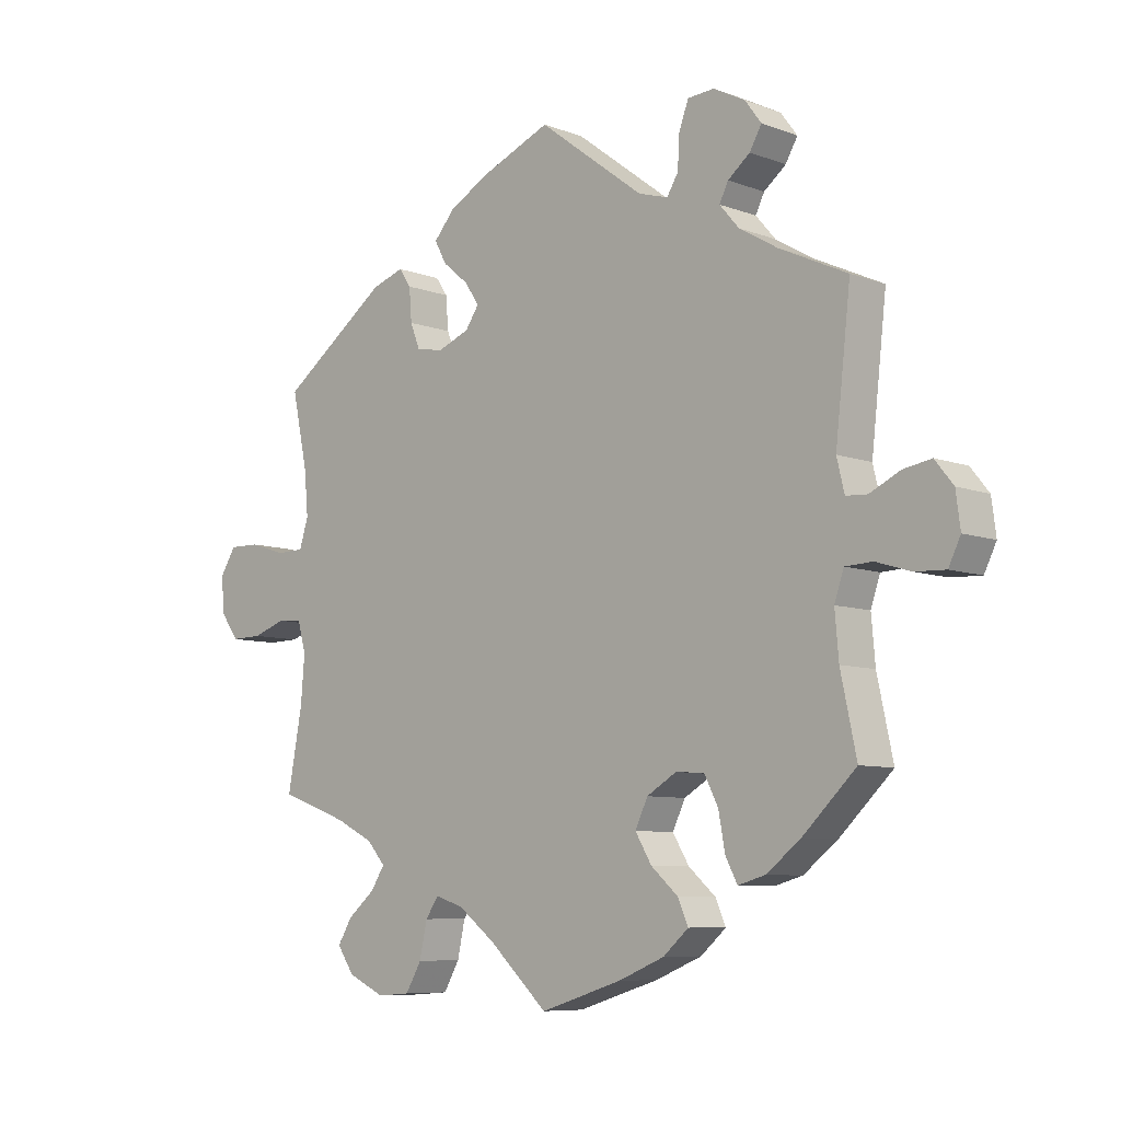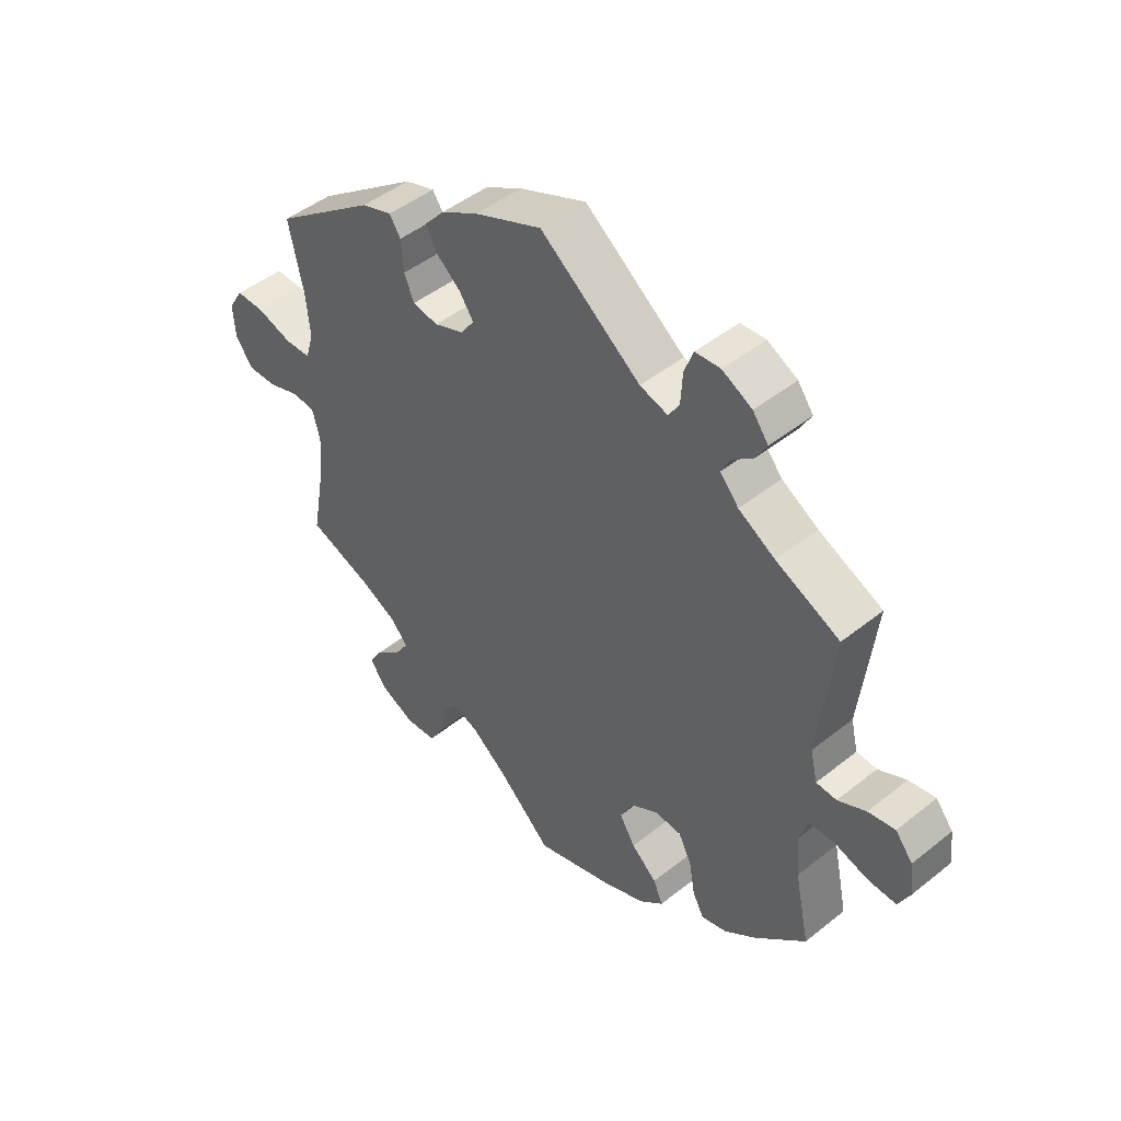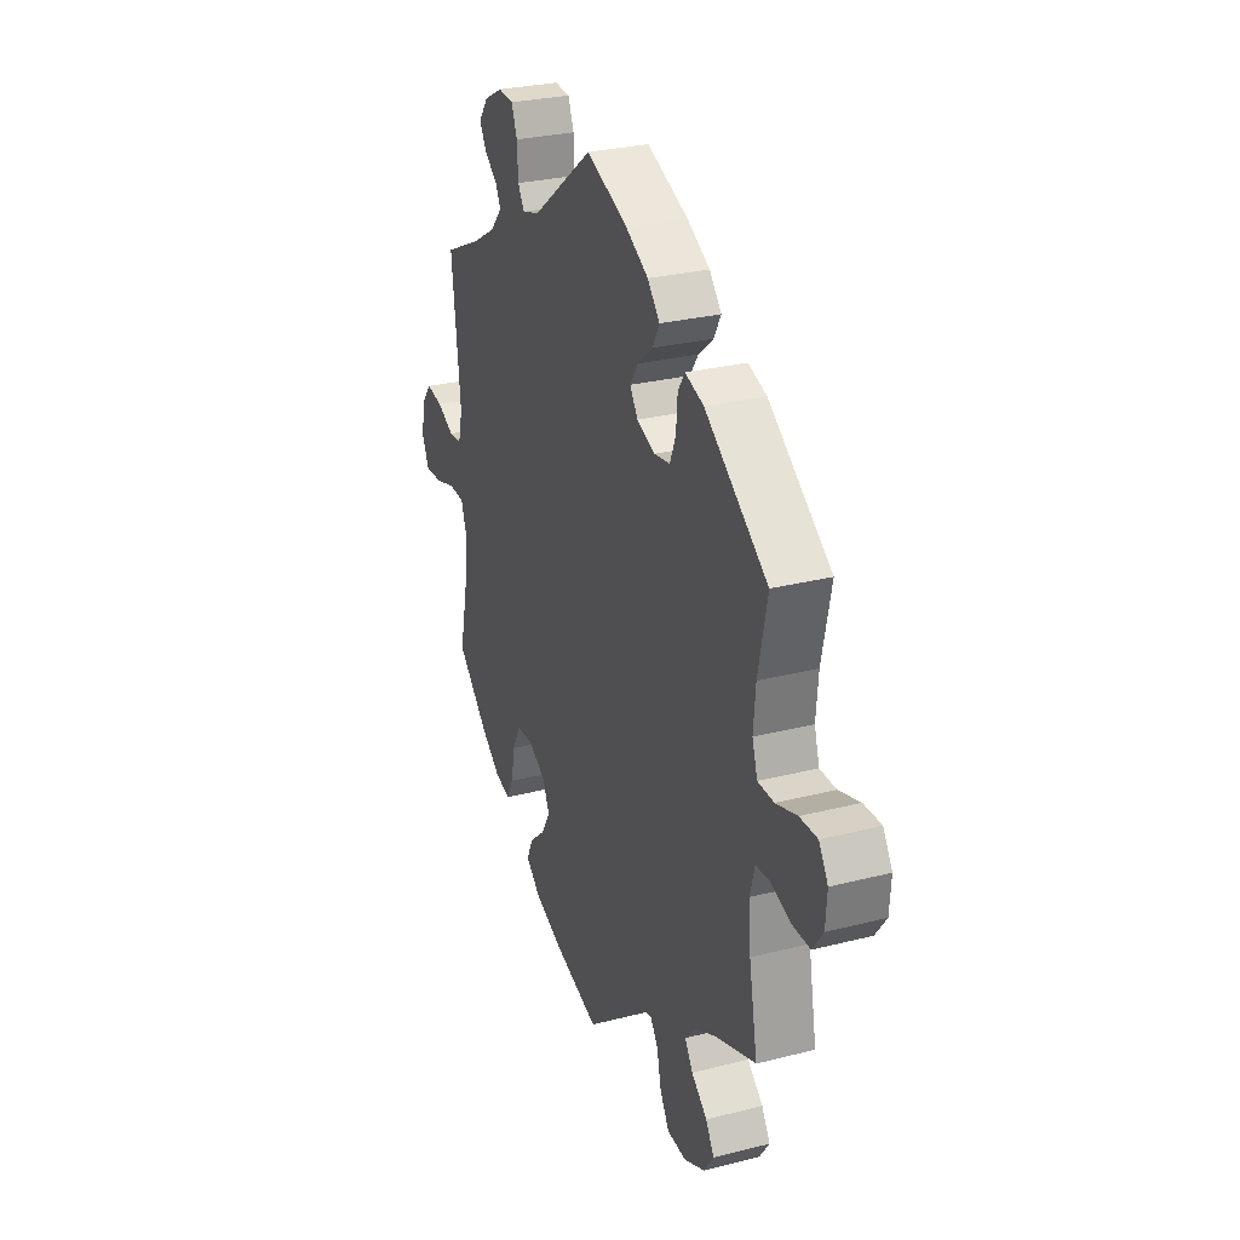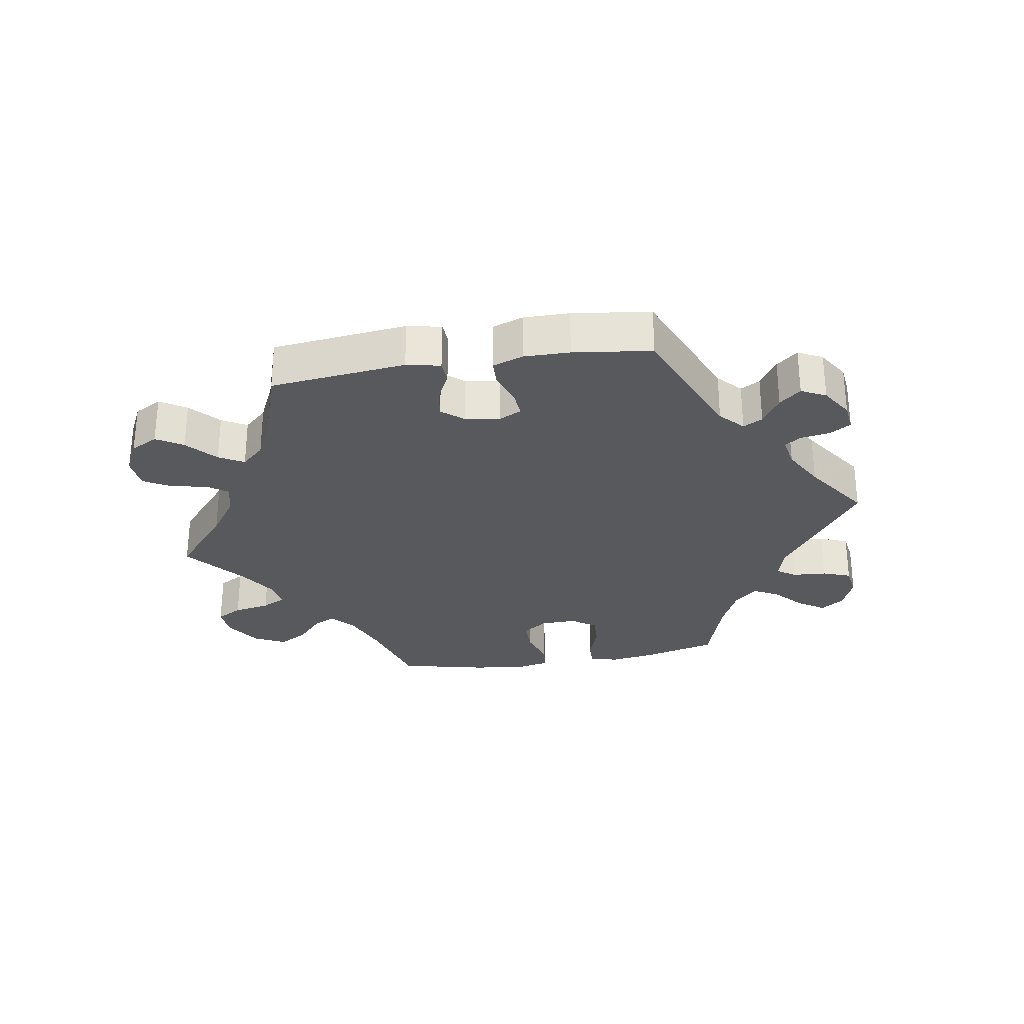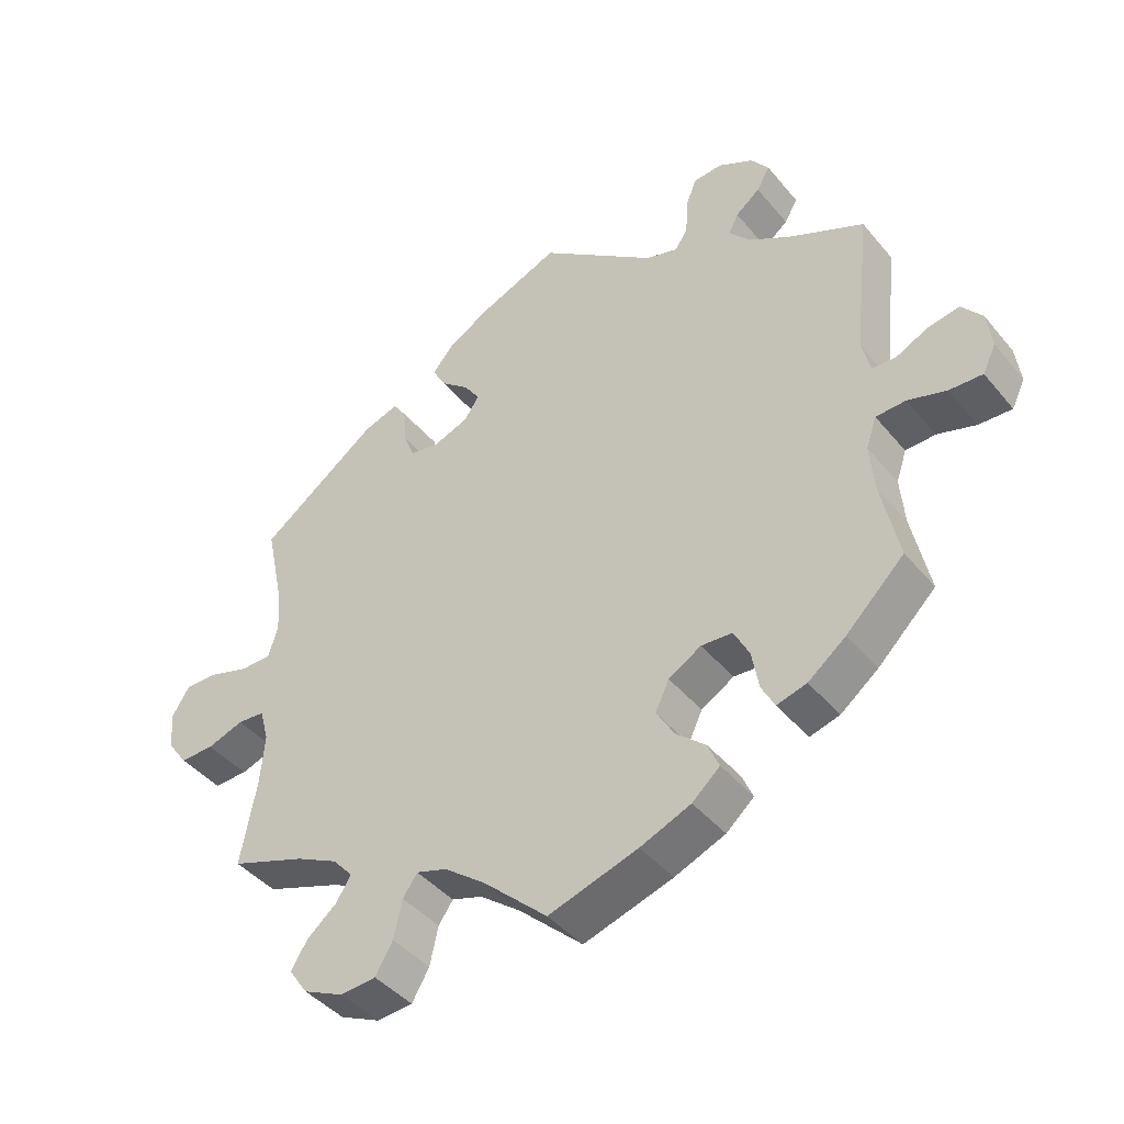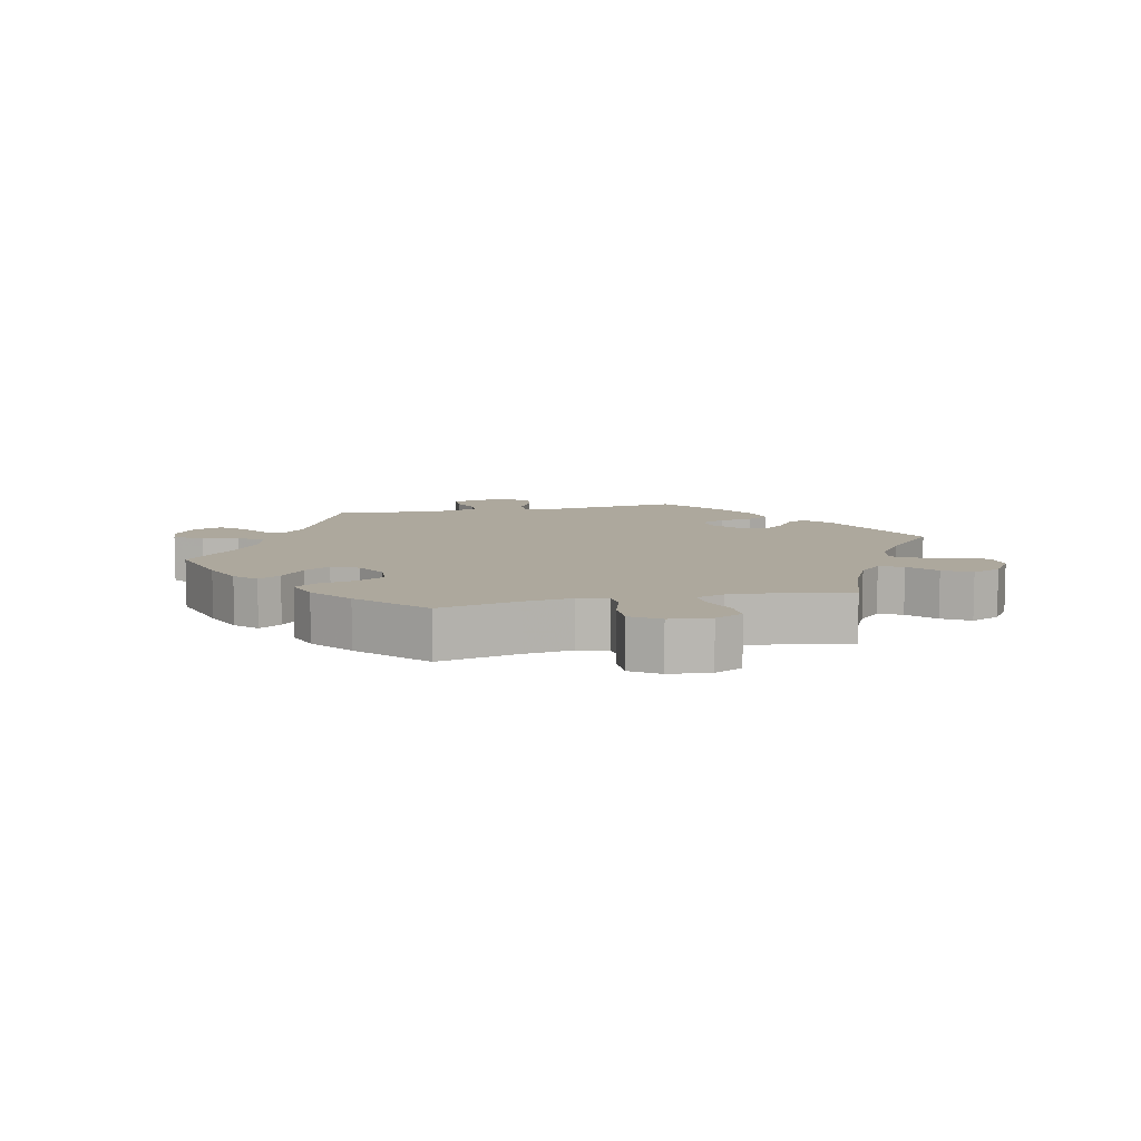
<metadata>
{"format":"obj","ext":"obj","renderer":"f3d","projection":"perspective","resolution":1024,"background":"white","views":[{"elev":-7.8,"azim":43.8,"up":"+Z"},{"elev":46.7,"azim":47.8,"up":"+Z"},{"elev":28.1,"azim":-111.2,"up":"+Z"},{"elev":-29.6,"azim":-20.7,"up":"+Y"},{"elev":-42.7,"azim":36.2,"up":"+Z"},{"elev":8.7,"azim":-162.5,"up":"+Y"}]}
</metadata>
<code>
v -0.093 0.07 -0.492
v -0.152 0.07 -0.447
v -0.196 0.07 -0.433
v -0.217 0.07 -0.463
v -0.229 0.07 -0.518
v -0.254 0.07 -0.561
v -0.306 0.07 -0.565
v -0.364 0.07 -0.538
v -0.391 0.07 -0.499
v -0.368 0.07 -0.461
v -0.325 0.07 -0.425
v -0.303 0.07 -0.391
v -0.332 0.07 -0.358
v -0.392 0.07 -0.328
v -0.501 0.07 -0.289
v -0.478 0.07 -0.165
v -0.472 0.07 -0.092
v -0.485 0.07 -0.044
v -0.524 0.07 -0.041
v -0.577 0.07 -0.059
v -0.626 0.07 -0.06
v -0.655 0.07 -0.02
v -0.659 0.07 0.036
v -0.634 0.07 0.076
v -0.586 0.07 0.075
v -0.528 0.07 0.057
v -0.484 0.07 0.058
v -0.47 0.07 0.103
v -0.476 0.07 0.172
v -0.501 0.07 0.289
v -0.33 0.07 0.414
v -0.279 0.07 0.431
v -0.26 0.07 0.403
v -0.256 0.07 0.351
v -0.24 0.07 0.311
v -0.197 0.07 0.304
v -0.147 0.07 0.323
v -0.125 0.07 0.355
v -0.148 0.07 0.389
v -0.189 0.07 0.423
v -0.208 0.07 0.458
v -0.175 0.07 0.496
v -0.113 0.07 0.531
v 0 0.07 0.578
v 0.168 0.07 0.451
v 0.215 0.07 0.437
v 0.233 0.07 0.466
v 0.236 0.07 0.518
v 0.251 0.07 0.558
v 0.293 0.07 0.561
v 0.343 0.07 0.535
v 0.369 0.07 0.5
v 0.35 0.07 0.467
v 0.315 0.07 0.439
v 0.301 0.07 0.411
v 0.332 0.07 0.375
v 0.393 0.07 0.339
v 0.5 0.07 0.289
v 0.476 0.07 0.076
v 0.488 0.07 0.026
v 0.522 0.07 0.024
v 0.569 0.07 0.047
v 0.614 0.07 0.055
v 0.643 0.07 0.019
v 0.65 0.07 -0.035
v 0.631 0.07 -0.074
v 0.583 0.07 -0.072
v 0.528 0.07 -0.055
v 0.485 0.07 -0.057
v 0.47 0.07 -0.101
v 0.476 0.07 -0.171
v 0.501 0.07 -0.288
v 0.417 0.07 -0.369
v 0.363 0.07 -0.411
v 0.32 0.07 -0.423
v 0.301 0.07 -0.387
v 0.291 0.07 -0.331
v 0.269 0.07 -0.288
v 0.224 0.07 -0.285
v 0.177 0.07 -0.313
v 0.157 0.07 -0.355
v 0.183 0.07 -0.398
v 0.226 0.07 -0.436
v 0.242 0.07 -0.473
v 0.202 0.07 -0.508
v 0.129 0.07 -0.538
v 0 0.07 -0.578
v -0.093 0 -0.492
v -0.152 0 -0.447
v -0.196 0 -0.433
v -0.217 0 -0.463
v -0.229 0 -0.518
v -0.254 0 -0.561
v -0.306 0 -0.565
v -0.364 0 -0.538
v -0.391 0 -0.499
v -0.368 0 -0.461
v -0.325 0 -0.425
v -0.303 0 -0.391
v -0.332 0 -0.358
v -0.392 0 -0.328
v -0.501 0 -0.289
v -0.478 0 -0.165
v -0.472 0 -0.092
v -0.485 0 -0.044
v -0.524 0 -0.041
v -0.577 0 -0.059
v -0.626 0 -0.06
v -0.655 0 -0.02
v -0.659 0 0.036
v -0.634 0 0.076
v -0.586 0 0.075
v -0.528 0 0.057
v -0.484 0 0.058
v -0.47 0 0.103
v -0.476 0 0.172
v -0.501 0 0.289
v -0.33 0 0.414
v -0.279 0 0.431
v -0.26 0 0.403
v -0.256 0 0.351
v -0.24 0 0.311
v -0.197 0 0.304
v -0.147 0 0.323
v -0.125 0 0.355
v -0.148 0 0.389
v -0.189 0 0.423
v -0.208 0 0.458
v -0.175 0 0.496
v -0.113 0 0.531
v 0 0 0.578
v 0.168 0 0.451
v 0.215 0 0.437
v 0.233 0 0.466
v 0.236 0 0.518
v 0.251 0 0.558
v 0.293 0 0.561
v 0.343 0 0.535
v 0.369 0 0.5
v 0.35 0 0.467
v 0.315 0 0.439
v 0.301 0 0.411
v 0.332 0 0.375
v 0.393 0 0.339
v 0.5 0 0.289
v 0.476 0 0.076
v 0.488 0 0.026
v 0.522 0 0.024
v 0.569 0 0.047
v 0.614 0 0.055
v 0.643 0 0.019
v 0.65 0 -0.035
v 0.631 0 -0.074
v 0.583 0 -0.072
v 0.528 0 -0.055
v 0.485 0 -0.057
v 0.47 0 -0.101
v 0.476 0 -0.171
v 0.501 0 -0.288
v 0.417 0 -0.369
v 0.363 0 -0.411
v 0.32 0 -0.423
v 0.301 0 -0.387
v 0.291 0 -0.331
v 0.269 0 -0.288
v 0.224 0 -0.285
v 0.177 0 -0.313
v 0.157 0 -0.355
v 0.183 0 -0.398
v 0.226 0 -0.436
v 0.242 0 -0.473
v 0.202 0 -0.508
v 0.129 0 -0.538
v 0 0 -0.578
f 86 87 1
f 85 86 1 2
f 82 83 84 85
f 81 82 85 2
f 80 81 2 3
f 79 80 3
f 74 75 76 77
f 74 77 78
f 71 72 73 74
f 70 71 74 78
f 69 70 78 79
f 65 66 67 68
f 65 68 69
f 64 65 69
f 61 62 63 64
f 61 64 69
f 60 61 69 79
f 57 58 59
f 56 57 59 60
f 55 56 60 79
f 51 52 53 54
f 51 54 55
f 50 51 55
f 47 48 49 50
f 46 47 50 55
f 45 46 55 79
f 39 40 41 42
f 38 39 42 43
f 31 32 33 34
f 29 30 31 34
f 28 29 34 35
f 27 28 35 36
f 23 24 25 26
f 23 26 27
f 22 23 27
f 19 20 21 22
f 18 19 22 27
f 17 18 27 36
f 14 15 16
f 13 14 16 17
f 12 13 17 36
f 8 9 10 11
f 8 11 12
f 7 8 12
f 4 5 6 7
f 3 4 7 12
f 38 43 44 45
f 37 38 45 79
f 36 37 79
f 3 12 36 79
f 88 174 173
f 89 88 173 172
f 172 171 170 169
f 89 172 169 168
f 90 89 168 167
f 90 167 166
f 164 163 162 161
f 165 164 161
f 161 160 159 158
f 165 161 158 157
f 166 165 157 156
f 155 154 153 152
f 156 155 152
f 156 152 151
f 151 150 149 148
f 156 151 148
f 166 156 148 147
f 146 145 144
f 147 146 144 143
f 166 147 143 142
f 141 140 139 138
f 142 141 138
f 142 138 137
f 137 136 135 134
f 142 137 134 133
f 166 142 133 132
f 129 128 127 126
f 130 129 126 125
f 121 120 119 118
f 121 118 117 116
f 122 121 116 115
f 123 122 115 114
f 113 112 111 110
f 114 113 110
f 114 110 109
f 109 108 107 106
f 114 109 106 105
f 123 114 105 104
f 103 102 101
f 104 103 101 100
f 123 104 100 99
f 98 97 96 95
f 99 98 95
f 99 95 94
f 94 93 92 91
f 99 94 91 90
f 132 131 130 125
f 166 132 125 124
f 166 124 123
f 166 123 99 90
f 1 88 89 2
f 2 89 90 3
f 3 90 91 4
f 4 91 92 5
f 5 92 93 6
f 6 93 94 7
f 7 94 95 8
f 8 95 96 9
f 9 96 97 10
f 10 97 98 11
f 11 98 99 12
f 12 99 100 13
f 13 100 101 14
f 14 101 102 15
f 15 102 103 16
f 16 103 104 17
f 17 104 105 18
f 18 105 106 19
f 19 106 107 20
f 20 107 108 21
f 21 108 109 22
f 22 109 110 23
f 23 110 111 24
f 24 111 112 25
f 25 112 113 26
f 26 113 114 27
f 27 114 115 28
f 28 115 116 29
f 29 116 117 30
f 30 117 118 31
f 31 118 119 32
f 32 119 120 33
f 33 120 121 34
f 34 121 122 35
f 35 122 123 36
f 36 123 124 37
f 37 124 125 38
f 38 125 126 39
f 39 126 127 40
f 40 127 128 41
f 41 128 129 42
f 42 129 130 43
f 43 130 131 44
f 44 131 132 45
f 45 132 133 46
f 46 133 134 47
f 47 134 135 48
f 48 135 136 49
f 49 136 137 50
f 50 137 138 51
f 51 138 139 52
f 52 139 140 53
f 53 140 141 54
f 54 141 142 55
f 55 142 143 56
f 56 143 144 57
f 57 144 145 58
f 58 145 146 59
f 59 146 147 60
f 60 147 148 61
f 61 148 149 62
f 62 149 150 63
f 63 150 151 64
f 64 151 152 65
f 65 152 153 66
f 66 153 154 67
f 67 154 155 68
f 68 155 156 69
f 69 156 157 70
f 70 157 158 71
f 71 158 159 72
f 72 159 160 73
f 73 160 161 74
f 74 161 162 75
f 75 162 163 76
f 76 163 164 77
f 77 164 165 78
f 78 165 166 79
f 79 166 167 80
f 80 167 168 81
f 81 168 169 82
f 82 169 170 83
f 83 170 171 84
f 84 171 172 85
f 85 172 173 86
f 86 173 174 87
f 87 174 88 1

</code>
